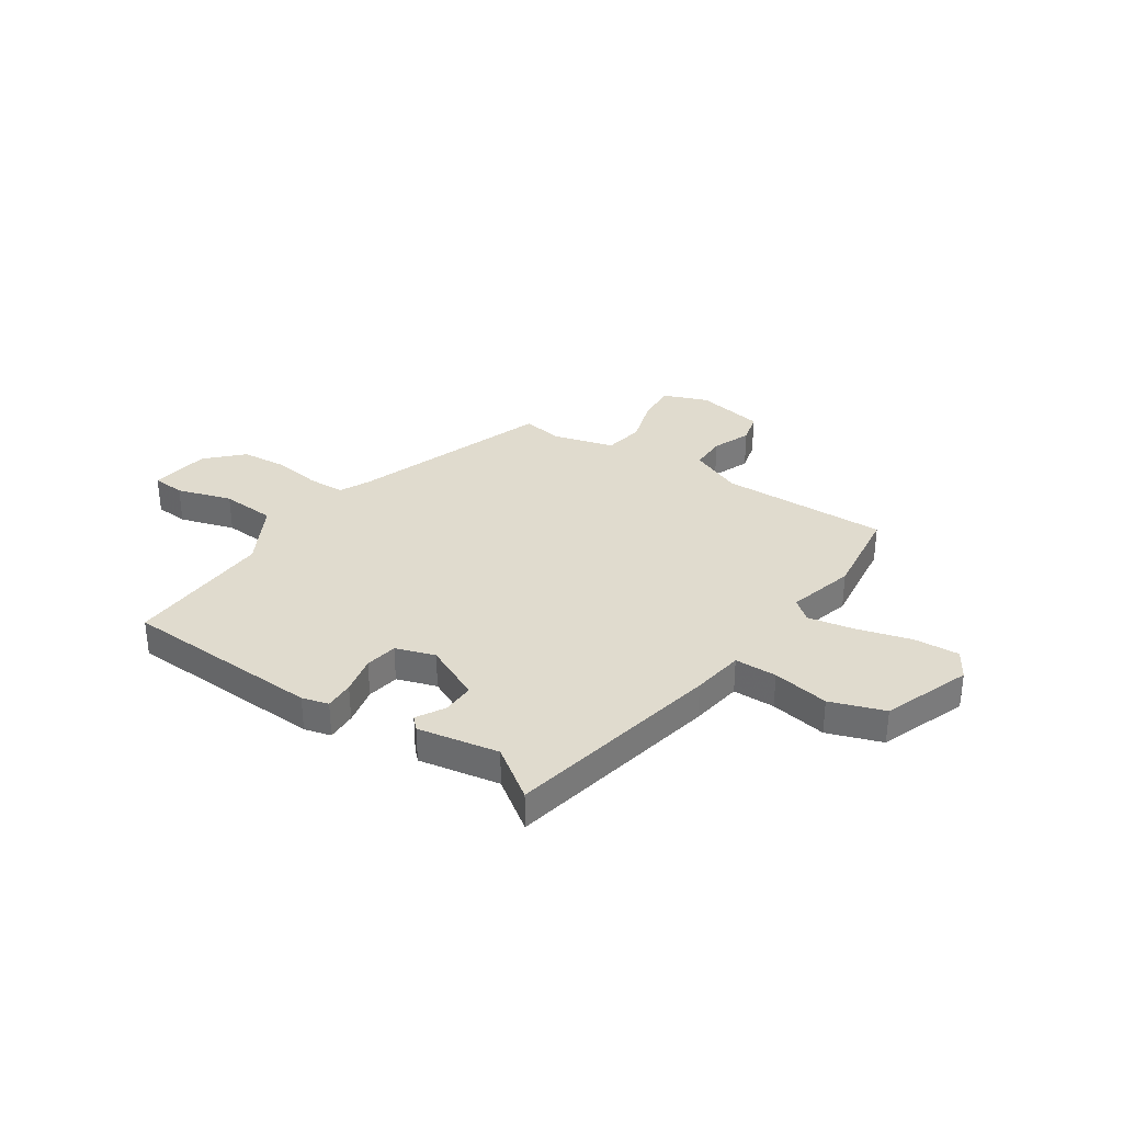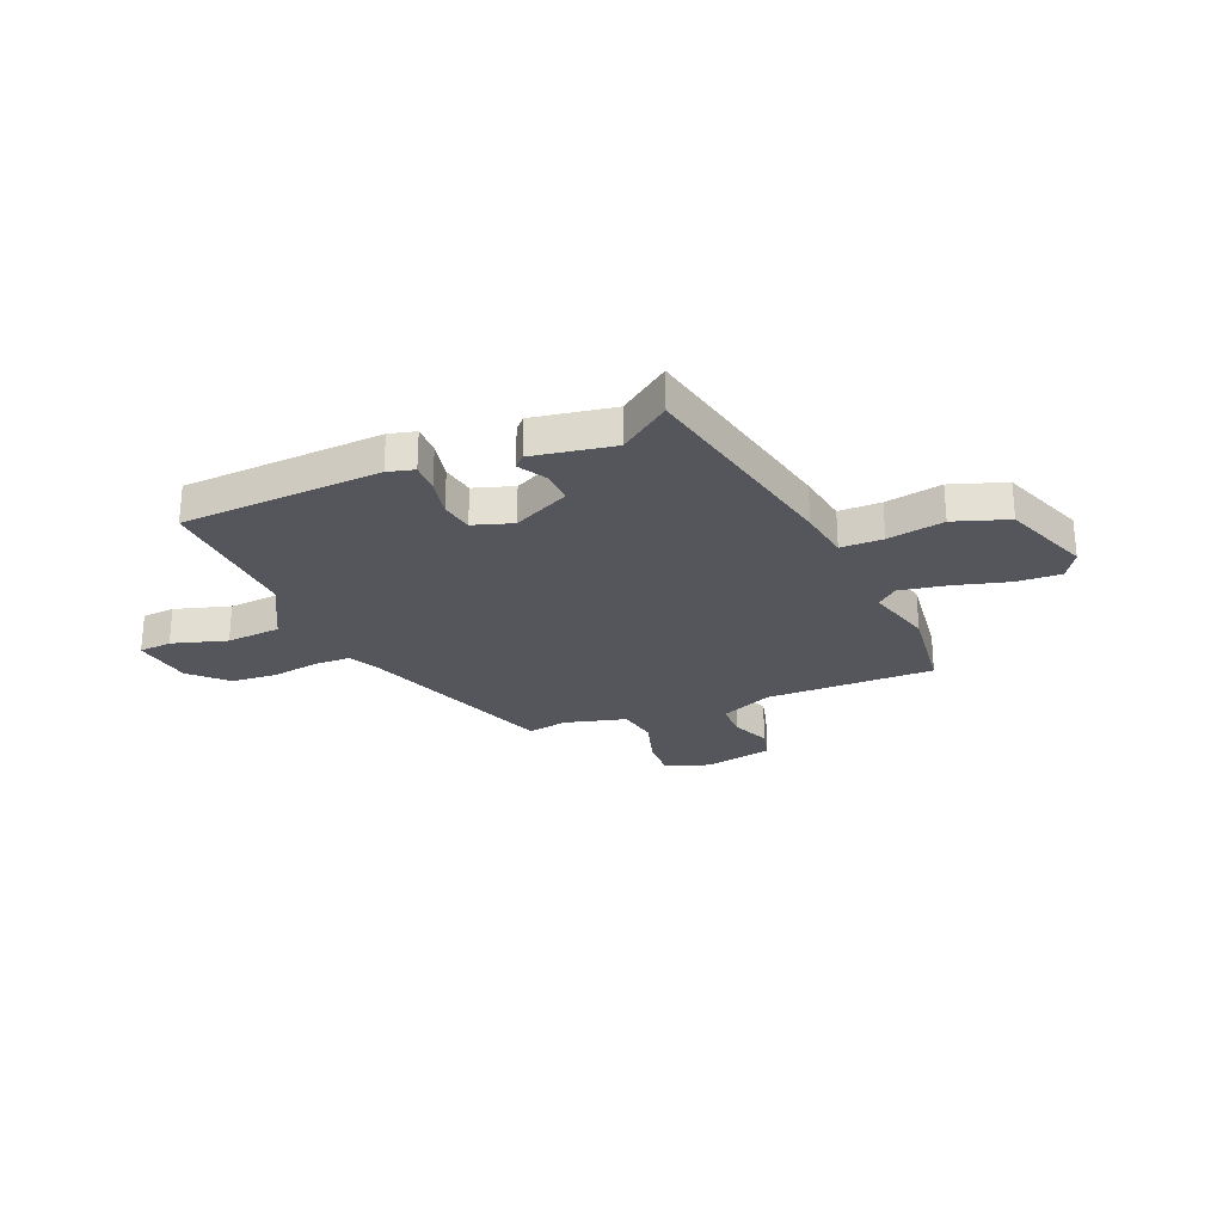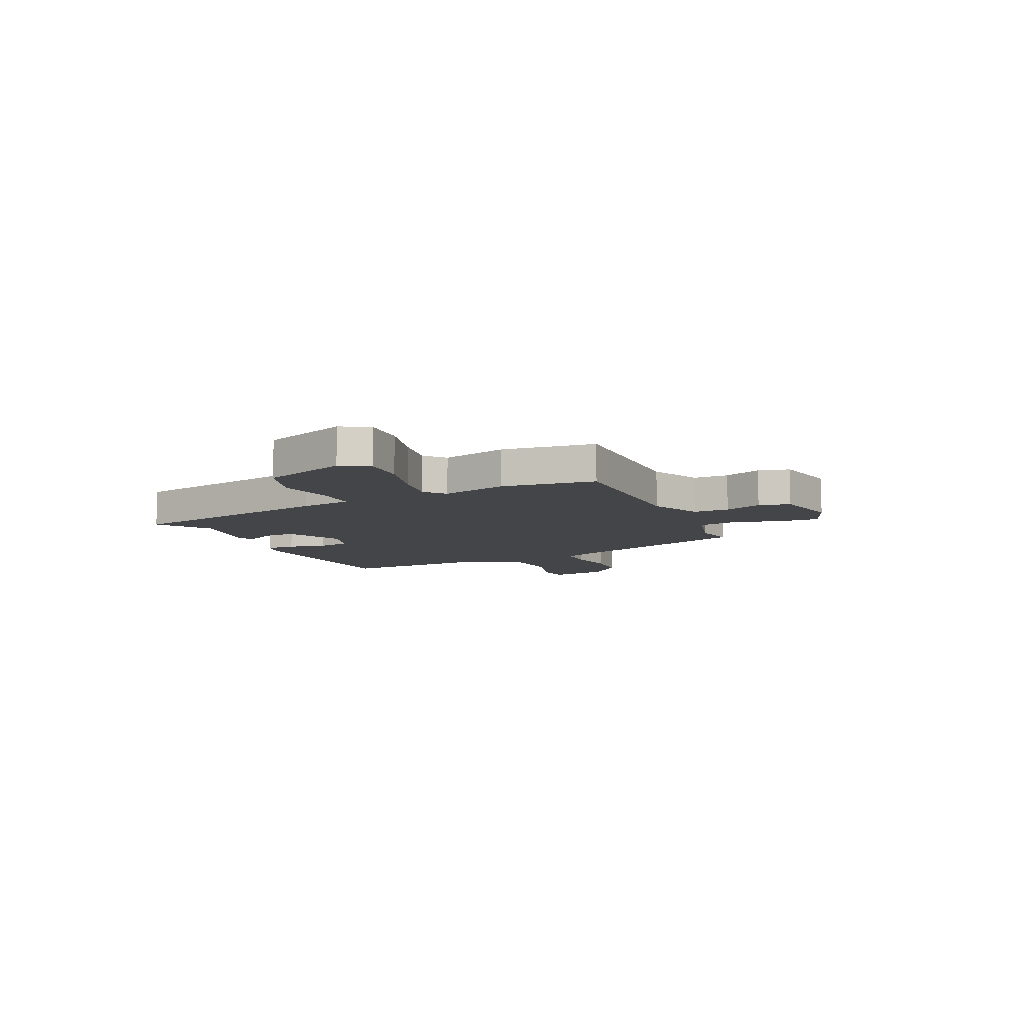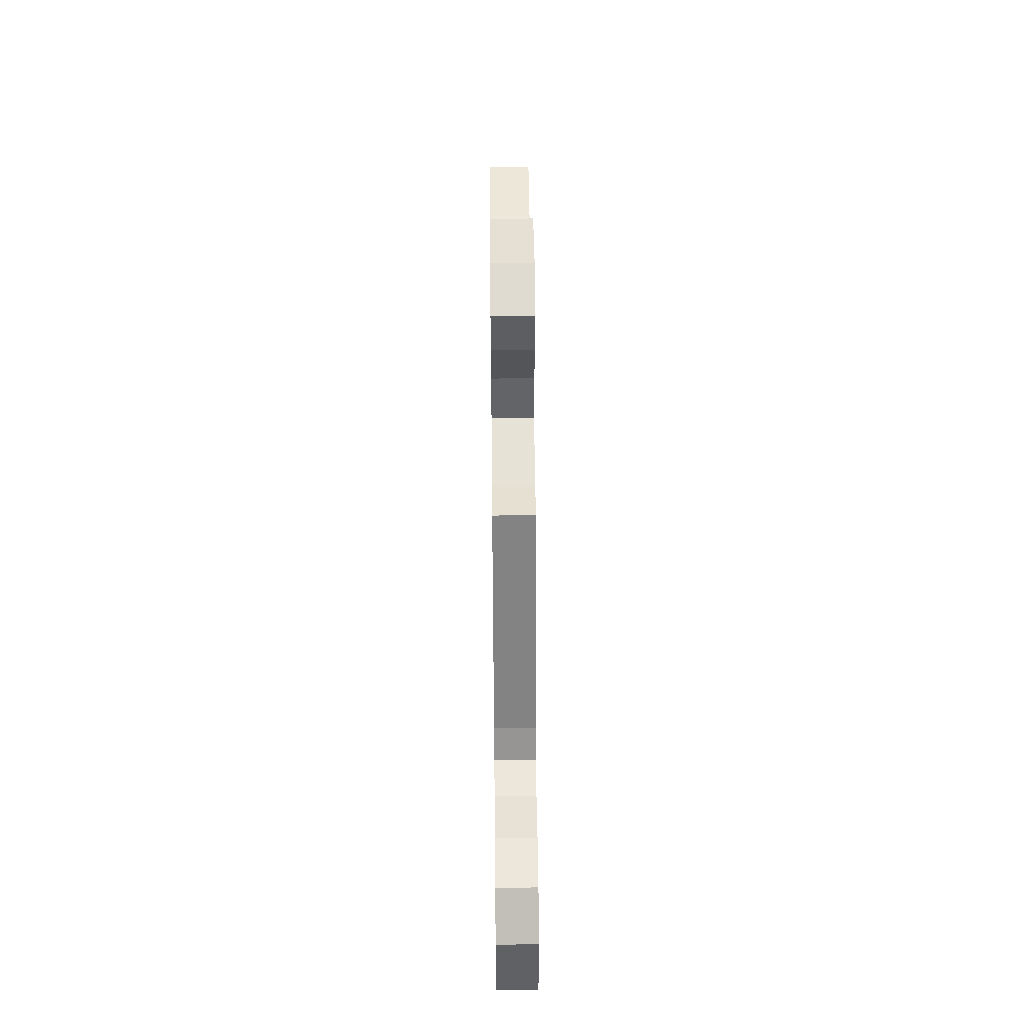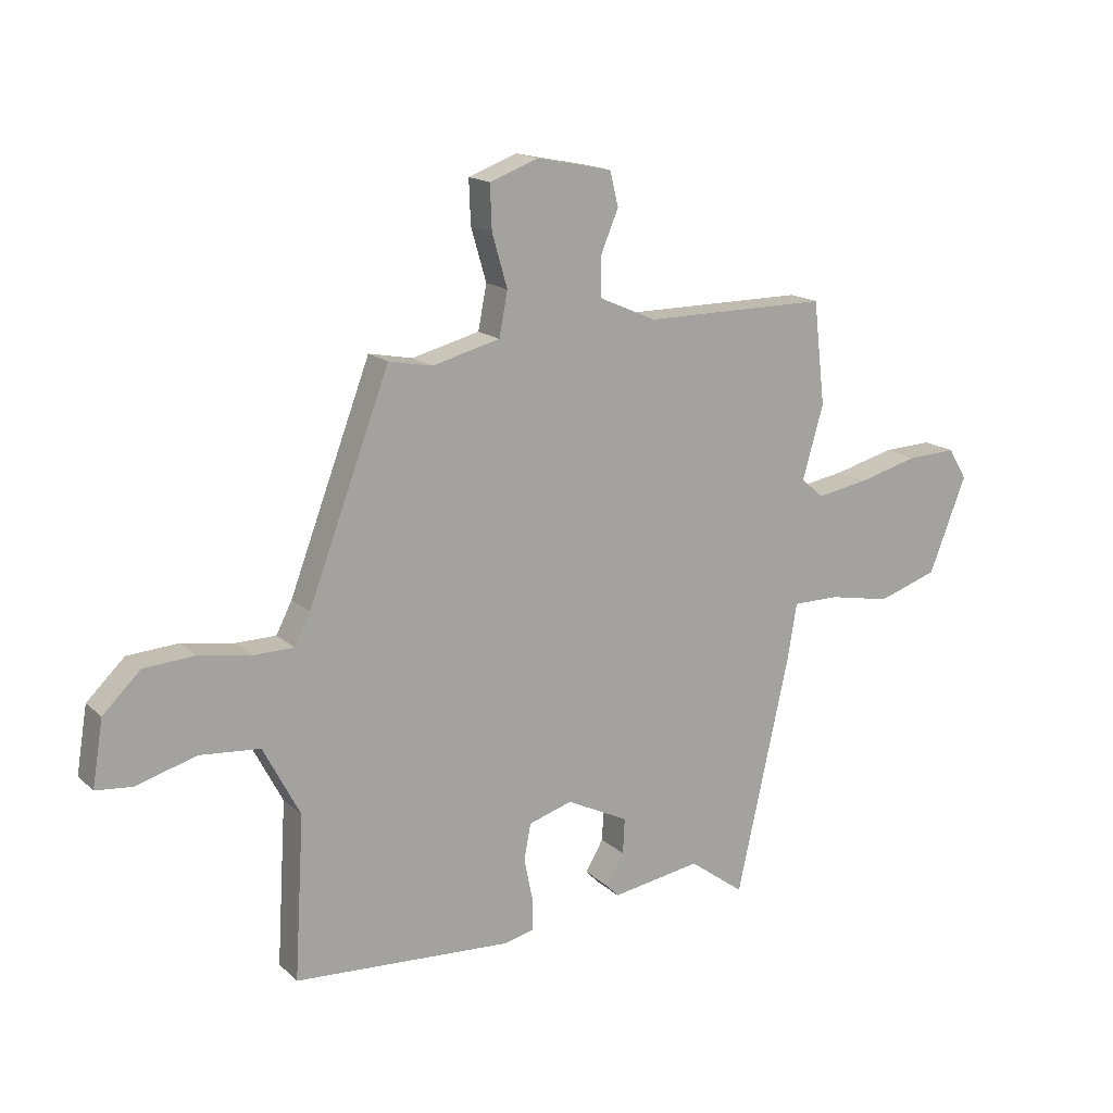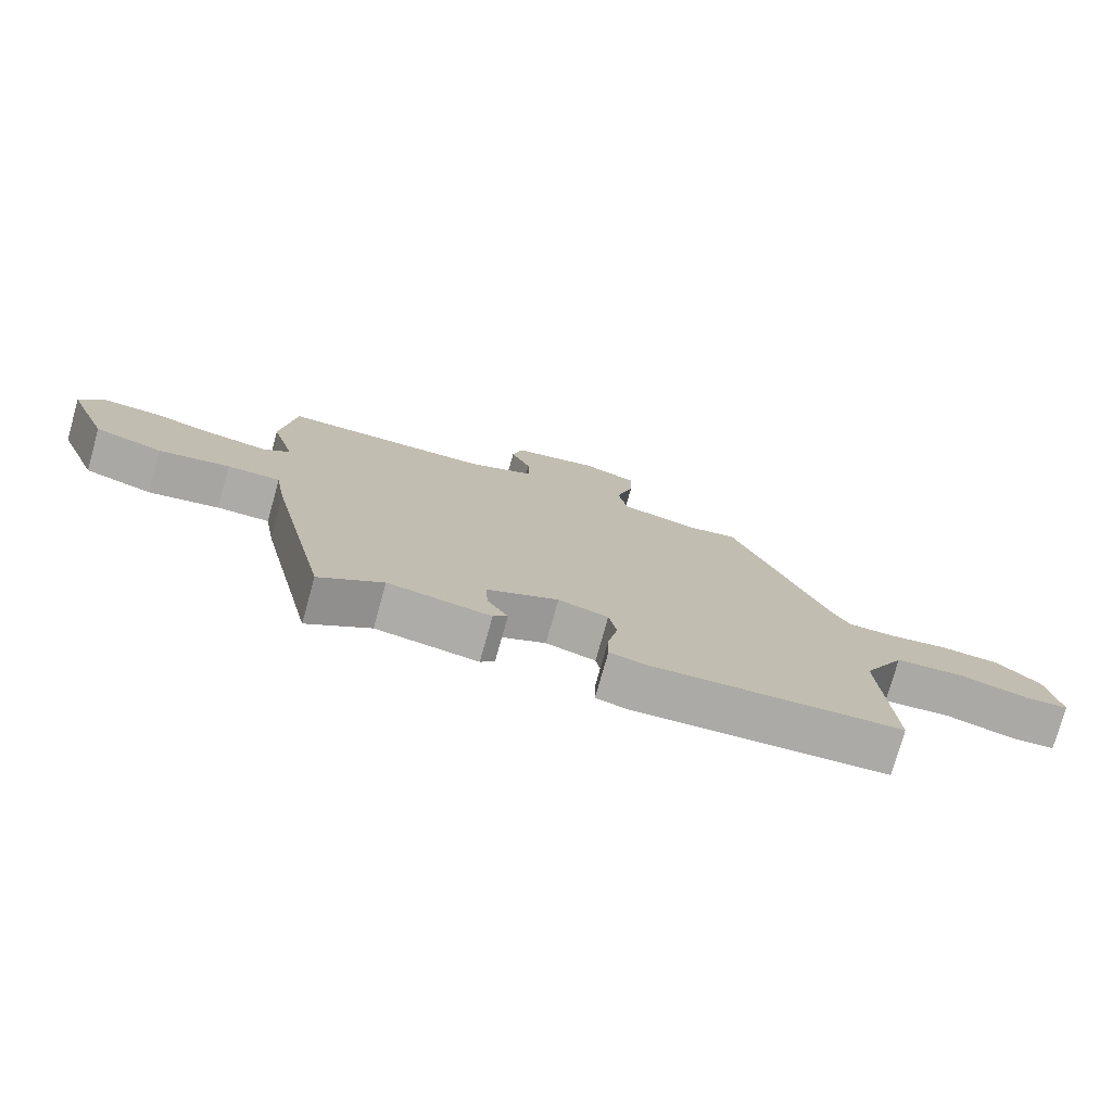
<metadata>
{"format":"obj","ext":"obj","renderer":"f3d","projection":"perspective","resolution":1024,"background":"white","views":[{"elev":33.4,"azim":-147.1,"up":"+Y"},{"elev":-26.3,"azim":-157.9,"up":"+Y"},{"elev":-8.6,"azim":-65.8,"up":"+Y"},{"elev":49.6,"azim":89.4,"up":"+Z"},{"elev":16.1,"azim":149.9,"up":"+Z"},{"elev":-76.5,"azim":-15.6,"up":"+Z"}]}
</metadata>
<code>
v 0.317 0.07 0.515
v 0.461 0.07 0.132
v 0.489 0.07 0.077
v 0.56 0.07 0.076
v 0.652 0.07 0.091
v 0.742 0.07 0.085
v 0.809 0.07 0.02
v 0.828 0.07 -0.096
v 0.764 0.07 -0.102
v 0.657 0.07 -0.071
v 0.551 0.07 -0.08
v 0.486 0.07 -0.204
v 0.503 0.07 -0.491
v 0.114 0.07 -0.515
v 0.062 0.07 -0.502
v 0.063 0.07 -0.444
v 0.078 0.07 -0.369
v 0.066 0.07 -0.306
v -0.011 0.07 -0.282
v -0.121 0.07 -0.336
v -0.118 0.07 -0.399
v -0.086 0.07 -0.453
v -0.108 0.07 -0.476
v -0.266 0.07 -0.45
v -0.364 0.07 -0.522
v -0.457 0.07 -0.102
v -0.474 0.07 -0.001
v -0.556 0.07 -0.001
v -0.666 0.07 -0.022
v -0.772 0.07 0.013
v -0.838 0.07 0.182
v -0.805 0.07 0.237
v -0.717 0.07 0.233
v -0.611 0.07 0.205
v -0.52 0.07 0.189
v -0.48 0.07 0.223
v -0.517 0.07 0.353
v -0.496 0.07 0.536
v -0.169 0.07 0.535
v -0.067 0.07 0.58
v -0.068 0.07 0.65
v -0.099 0.07 0.724
v -0.084 0.07 0.785
v 0.049 0.07 0.812
v 0.135 0.07 0.78
v 0.132 0.07 0.702
v 0.105 0.07 0.609
v 0.12 0.07 0.531
v 0.24 0.07 0.5
v 0.317 0 0.515
v 0.461 0 0.132
v 0.489 0 0.077
v 0.56 0 0.076
v 0.652 0 0.091
v 0.742 0 0.085
v 0.809 0 0.02
v 0.828 0 -0.096
v 0.764 0 -0.102
v 0.657 0 -0.071
v 0.551 0 -0.08
v 0.486 0 -0.204
v 0.503 0 -0.491
v 0.114 0 -0.515
v 0.062 0 -0.502
v 0.063 0 -0.444
v 0.078 0 -0.369
v 0.066 0 -0.306
v -0.011 0 -0.282
v -0.121 0 -0.336
v -0.118 0 -0.399
v -0.086 0 -0.453
v -0.108 0 -0.476
v -0.266 0 -0.45
v -0.364 0 -0.522
v -0.457 0 -0.102
v -0.474 0 -0.001
v -0.556 0 -0.001
v -0.666 0 -0.022
v -0.772 0 0.013
v -0.838 0 0.182
v -0.805 0 0.237
v -0.717 0 0.233
v -0.611 0 0.205
v -0.52 0 0.189
v -0.48 0 0.223
v -0.517 0 0.353
v -0.496 0 0.536
v -0.169 0 0.535
v -0.067 0 0.58
v -0.068 0 0.65
v -0.099 0 0.724
v -0.084 0 0.785
v 0.049 0 0.812
v 0.135 0 0.78
v 0.132 0 0.702
v 0.105 0 0.609
v 0.12 0 0.531
v 0.24 0 0.5
f 44 45 46 47
f 44 47 48
f 41 42 43 44
f 40 41 44 48
f 39 40 48
f 36 37 38 39
f 36 39 48 49
f 31 32 33 34
f 31 34 35
f 28 29 30 31
f 27 28 31 35
f 24 25 26 27
f 21 22 23 24
f 20 21 24 27
f 19 20 27 35
f 14 15 16 17
f 12 13 14 17
f 11 12 17 18
f 7 8 9 10
f 7 10 11
f 4 5 6 7
f 3 4 7 11
f 2 3 11 18
f 19 35 36 49
f 18 19 49
f 1 2 18 49
f 96 95 94 93
f 97 96 93
f 93 92 91 90
f 97 93 90 89
f 97 89 88
f 88 87 86 85
f 98 97 88 85
f 83 82 81 80
f 84 83 80
f 80 79 78 77
f 84 80 77 76
f 76 75 74 73
f 73 72 71 70
f 76 73 70 69
f 84 76 69 68
f 66 65 64 63
f 66 63 62 61
f 67 66 61 60
f 59 58 57 56
f 60 59 56
f 56 55 54 53
f 60 56 53 52
f 67 60 52 51
f 98 85 84 68
f 98 68 67
f 98 67 51 50
f 1 50 51 2
f 2 51 52 3
f 3 52 53 4
f 4 53 54 5
f 5 54 55 6
f 6 55 56 7
f 7 56 57 8
f 8 57 58 9
f 9 58 59 10
f 10 59 60 11
f 11 60 61 12
f 12 61 62 13
f 13 62 63 14
f 14 63 64 15
f 15 64 65 16
f 16 65 66 17
f 17 66 67 18
f 18 67 68 19
f 19 68 69 20
f 20 69 70 21
f 21 70 71 22
f 22 71 72 23
f 23 72 73 24
f 24 73 74 25
f 25 74 75 26
f 26 75 76 27
f 27 76 77 28
f 28 77 78 29
f 29 78 79 30
f 30 79 80 31
f 31 80 81 32
f 32 81 82 33
f 33 82 83 34
f 34 83 84 35
f 35 84 85 36
f 36 85 86 37
f 37 86 87 38
f 38 87 88 39
f 39 88 89 40
f 40 89 90 41
f 41 90 91 42
f 42 91 92 43
f 43 92 93 44
f 44 93 94 45
f 45 94 95 46
f 46 95 96 47
f 47 96 97 48
f 48 97 98 49
f 49 98 50 1

</code>
